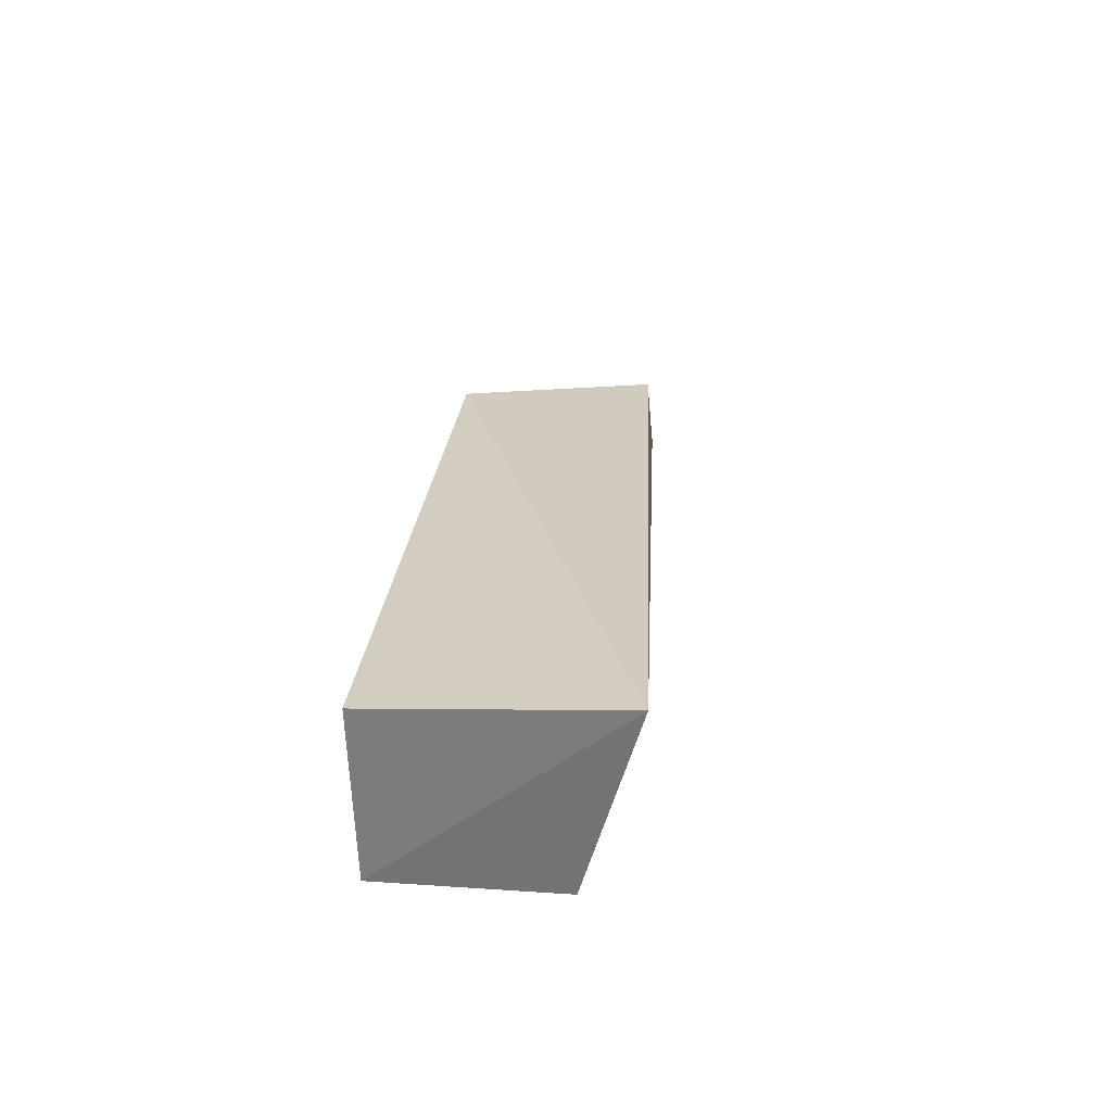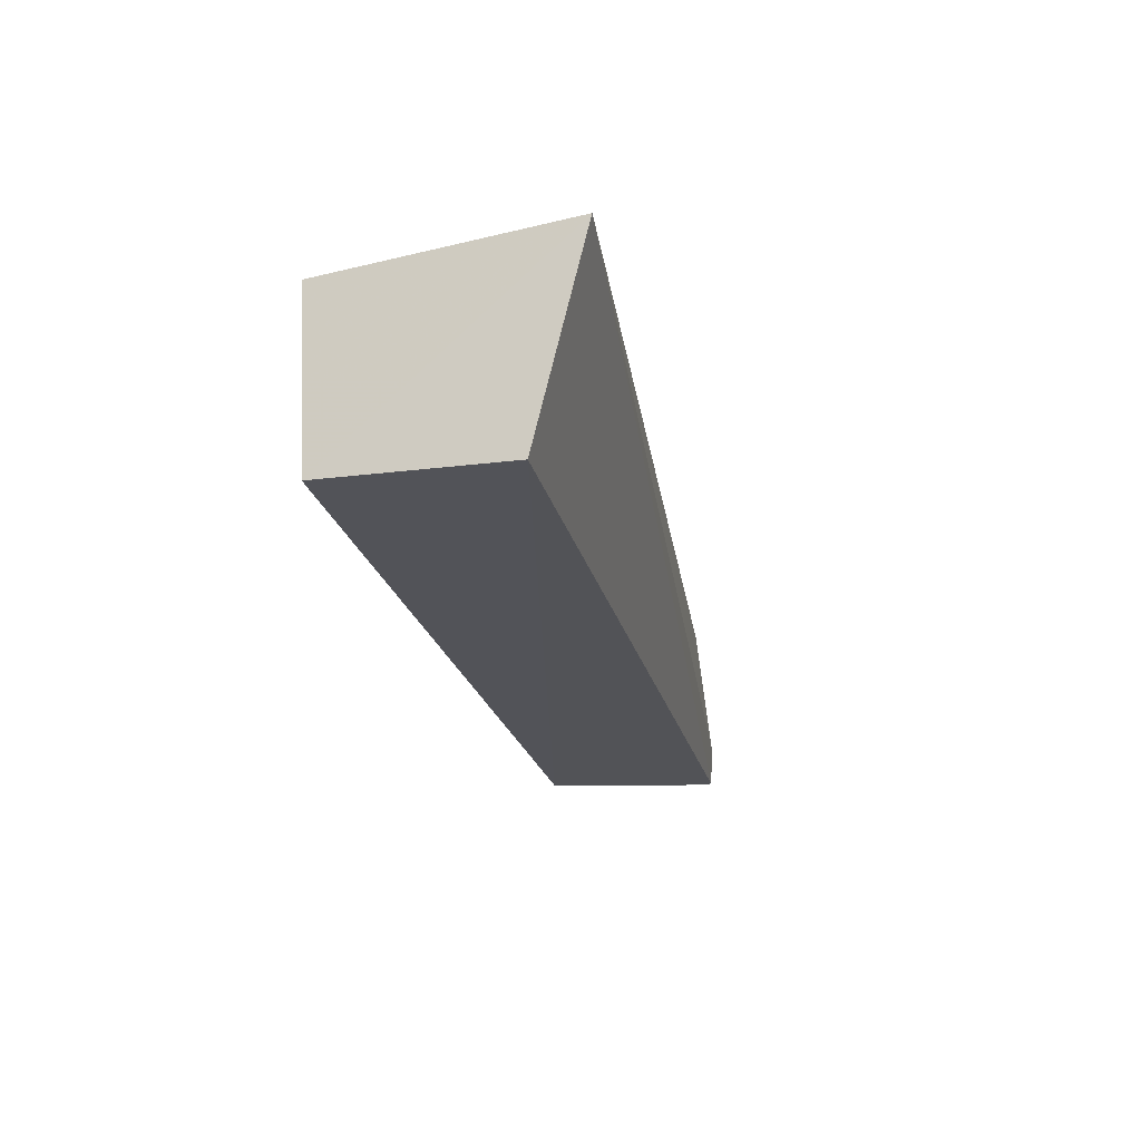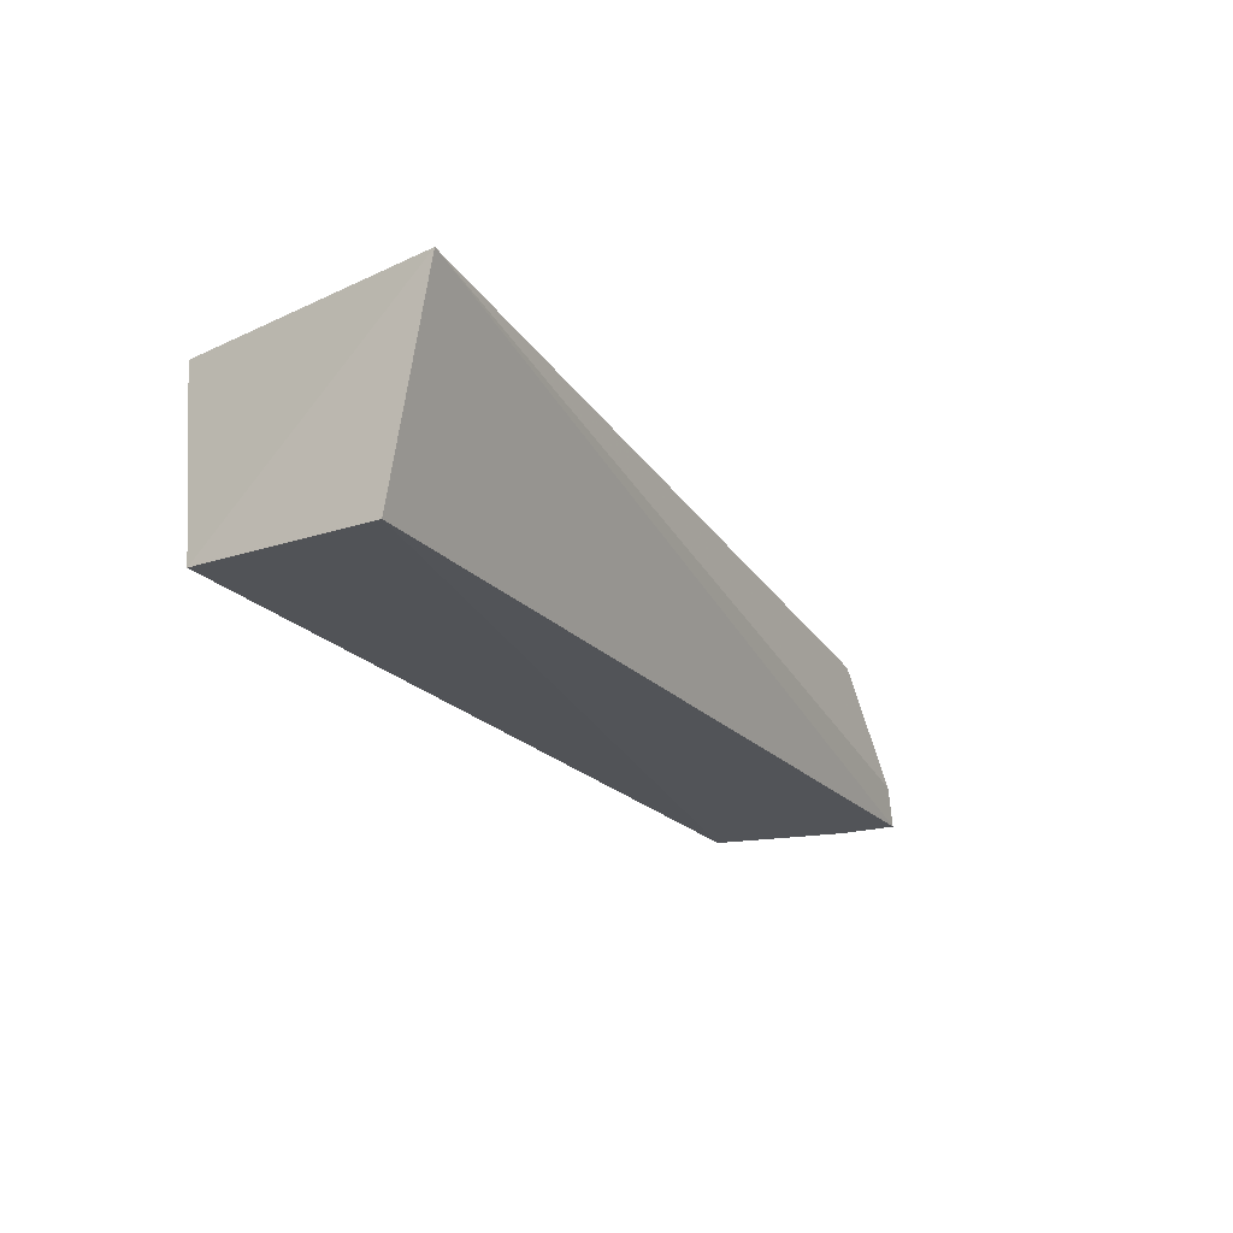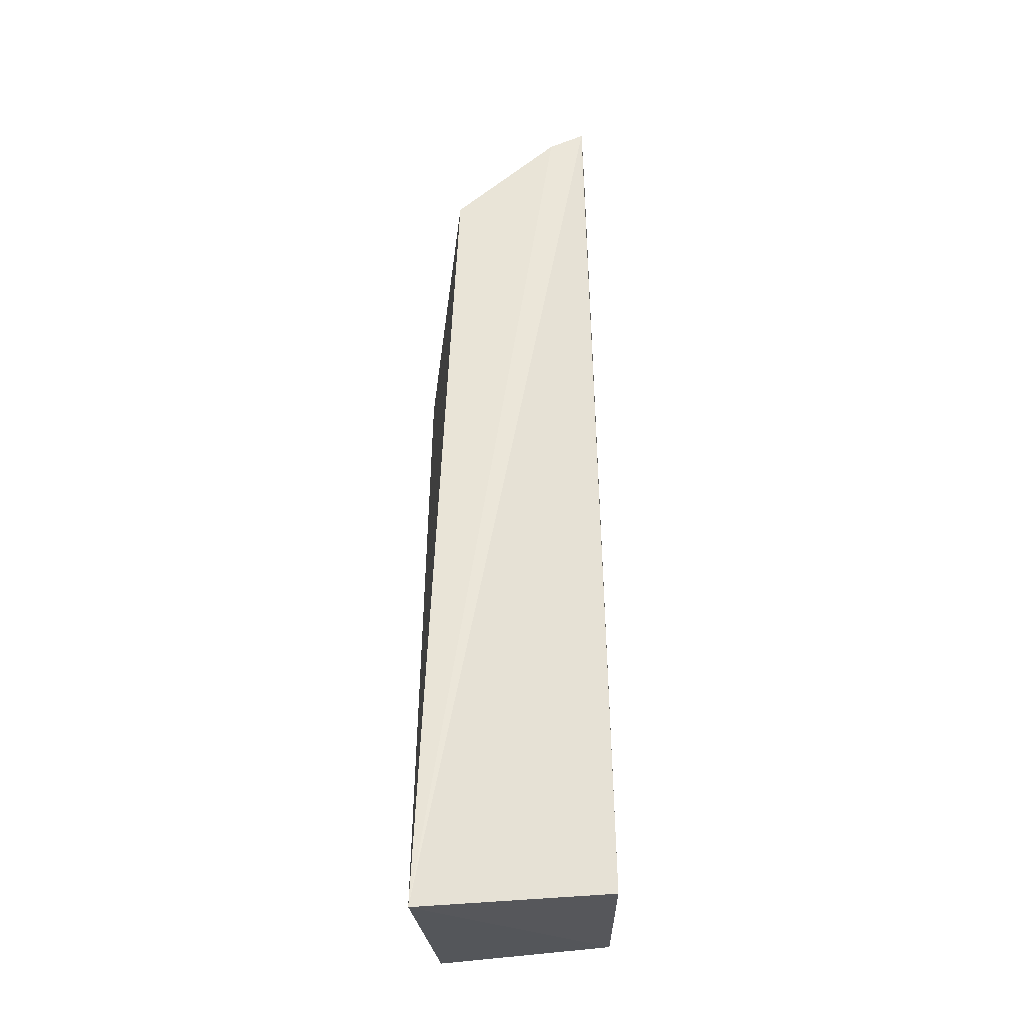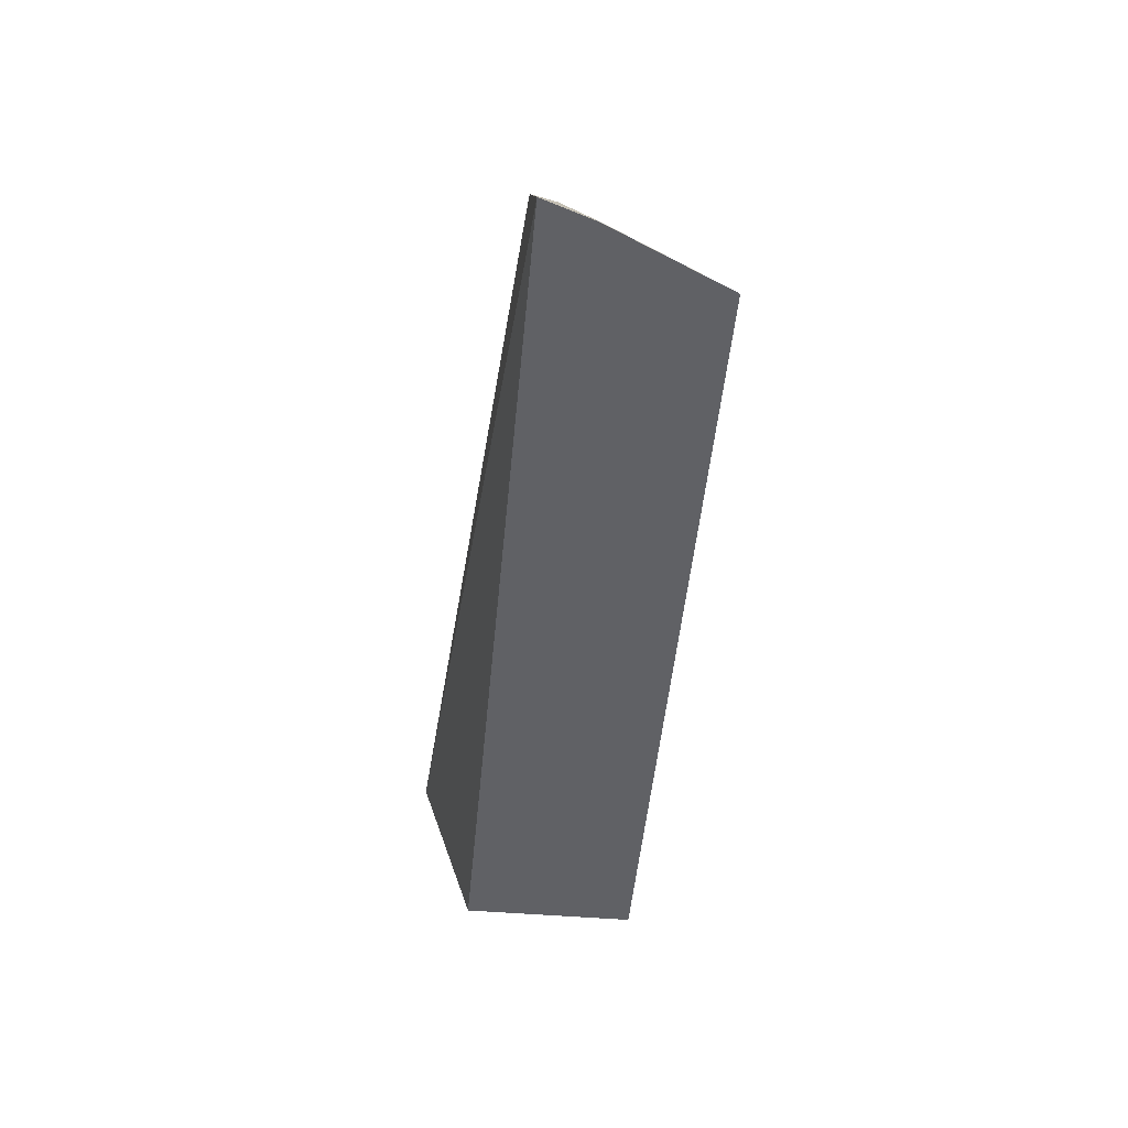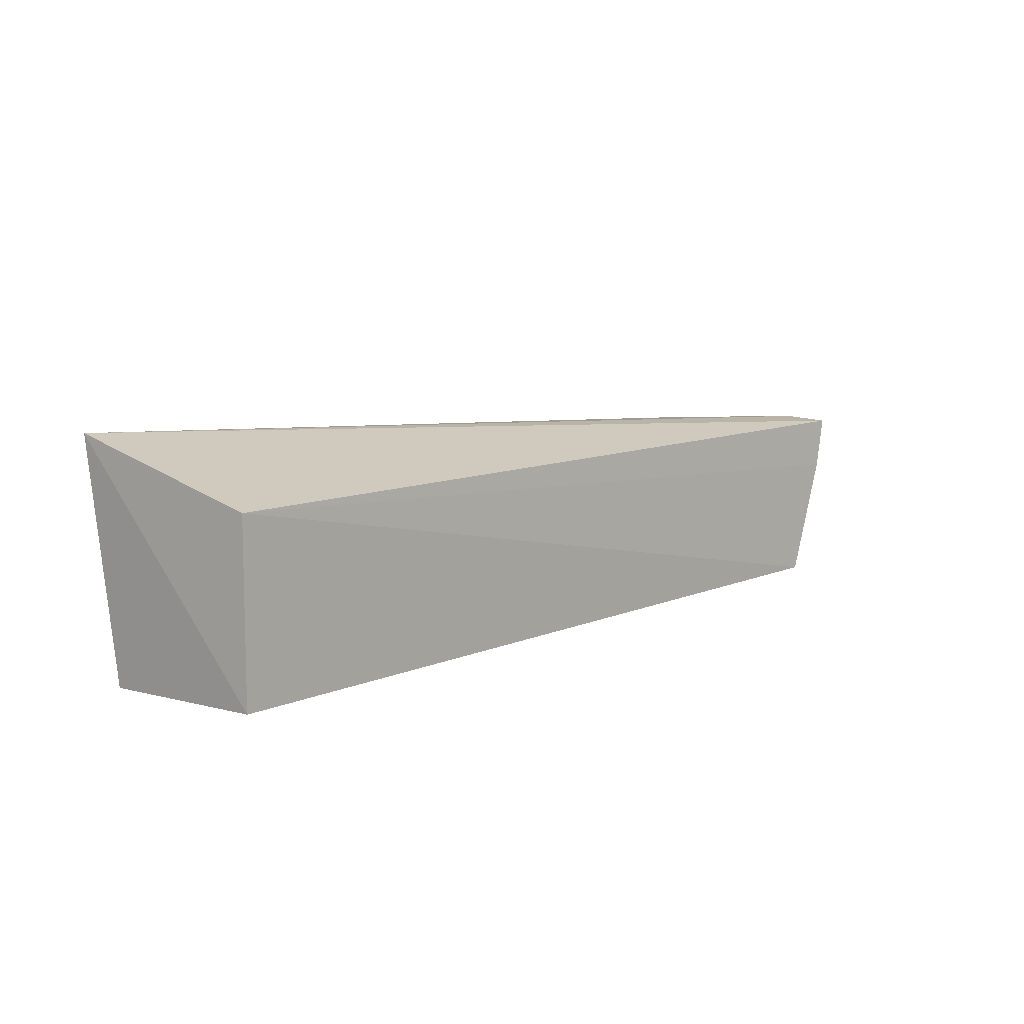
<metadata>
{"format":"obj","ext":"obj","renderer":"f3d","projection":"perspective","resolution":1024,"background":"white","views":[{"elev":25.8,"azim":-83.9,"up":"+Y"},{"elev":-21.8,"azim":-77.6,"up":"+Y"},{"elev":-21.4,"azim":-60.0,"up":"+Y"},{"elev":60.6,"azim":-91.2,"up":"+Z"},{"elev":-48.0,"azim":84.6,"up":"+Y"},{"elev":9.6,"azim":-47.9,"up":"+Z"}]}
</metadata>
<code>
v 0.348 0.1929 0.008216
v 0.3385 0.1905 -0.02269
v 0.1941 0.3002 -0.1023
v -0.2095 0.3081 0.04056
v -0.1944 0.1944 0.007576
v 0.2829 0.278 0.009795
v -0.1944 0.1944 -0.09848
v 0.3363 0.2145 0.01099
v 0.2478 0.2582 -0.09483
v 0.3072 0.1866 -0.0943
v -0.2015 0.2956 -0.1012
v 0.3341 0.2129 -0.002893
v 0.2778 0.2739 -0.01184
v 0.3328 0.2 -0.02363
v 0.32 0.2265 -0.01598
v 0.3018 0.1963 -0.09229
f 5 2 1
f 5 1 4
f 6 3 4
f 7 5 4
f 8 6 4
f 8 4 1
f 10 2 5
f 10 5 7
f 10 7 3
f 10 3 9
f 11 7 4
f 11 4 3
f 11 3 7
f 12 8 1
f 12 1 2
f 13 9 3
f 13 3 6
f 14 12 2
f 14 2 10
f 15 9 13
f 15 13 6
f 15 6 8
f 15 8 12
f 15 14 10
f 15 12 14
f 16 15 10
f 16 10 9
f 16 9 15

</code>
